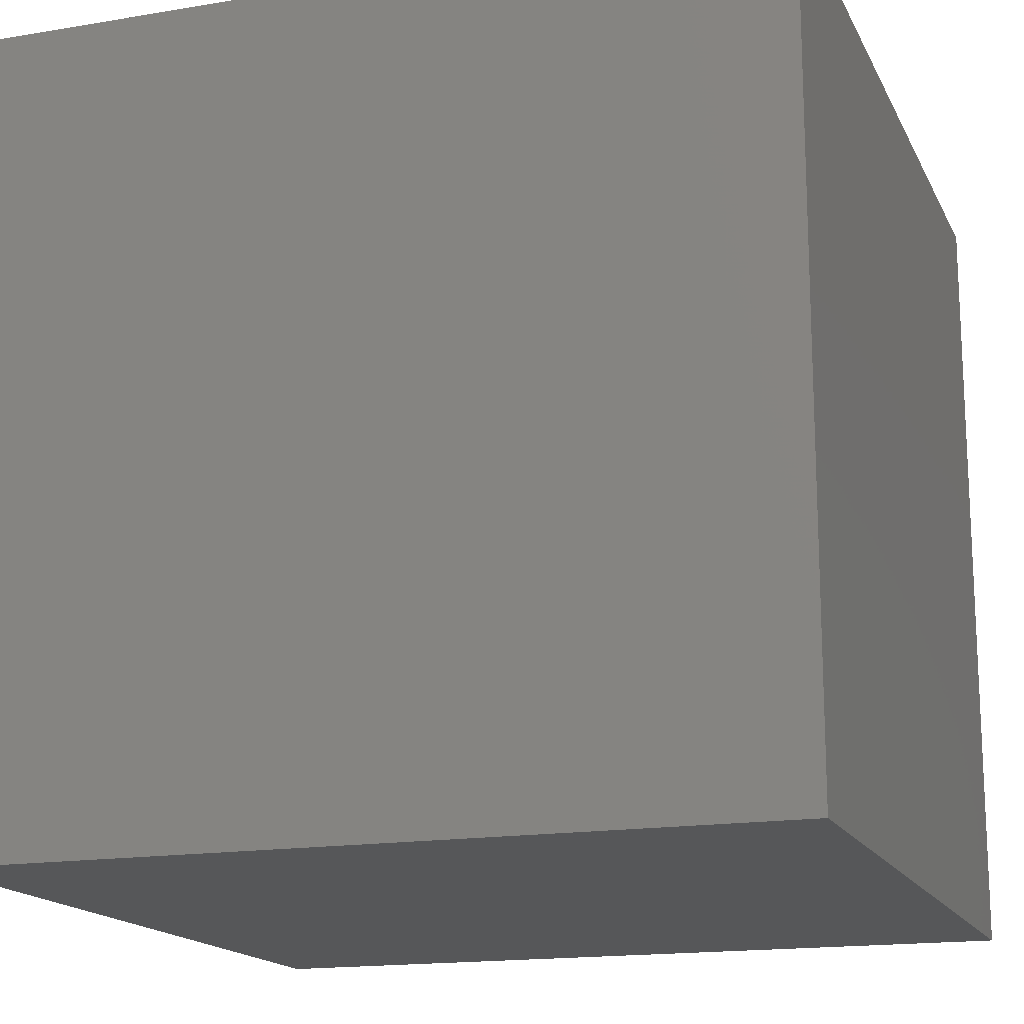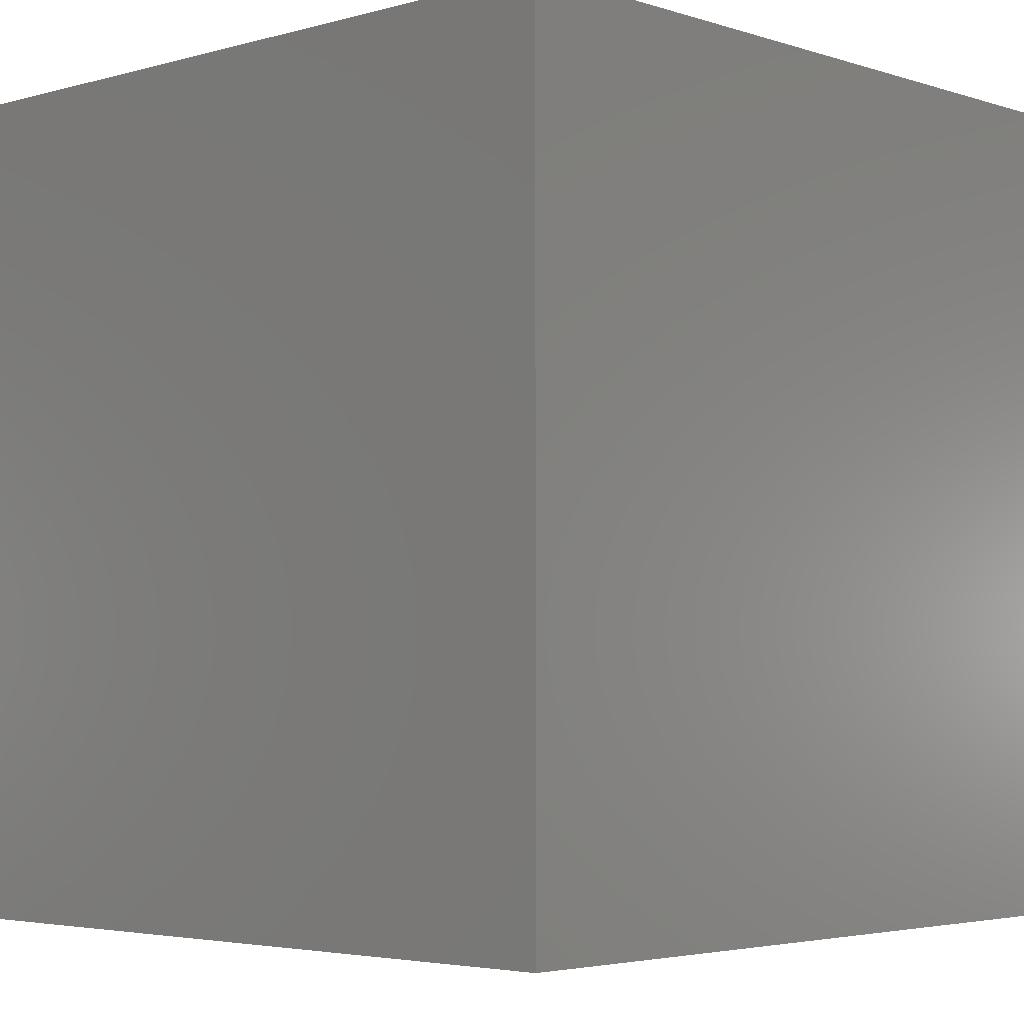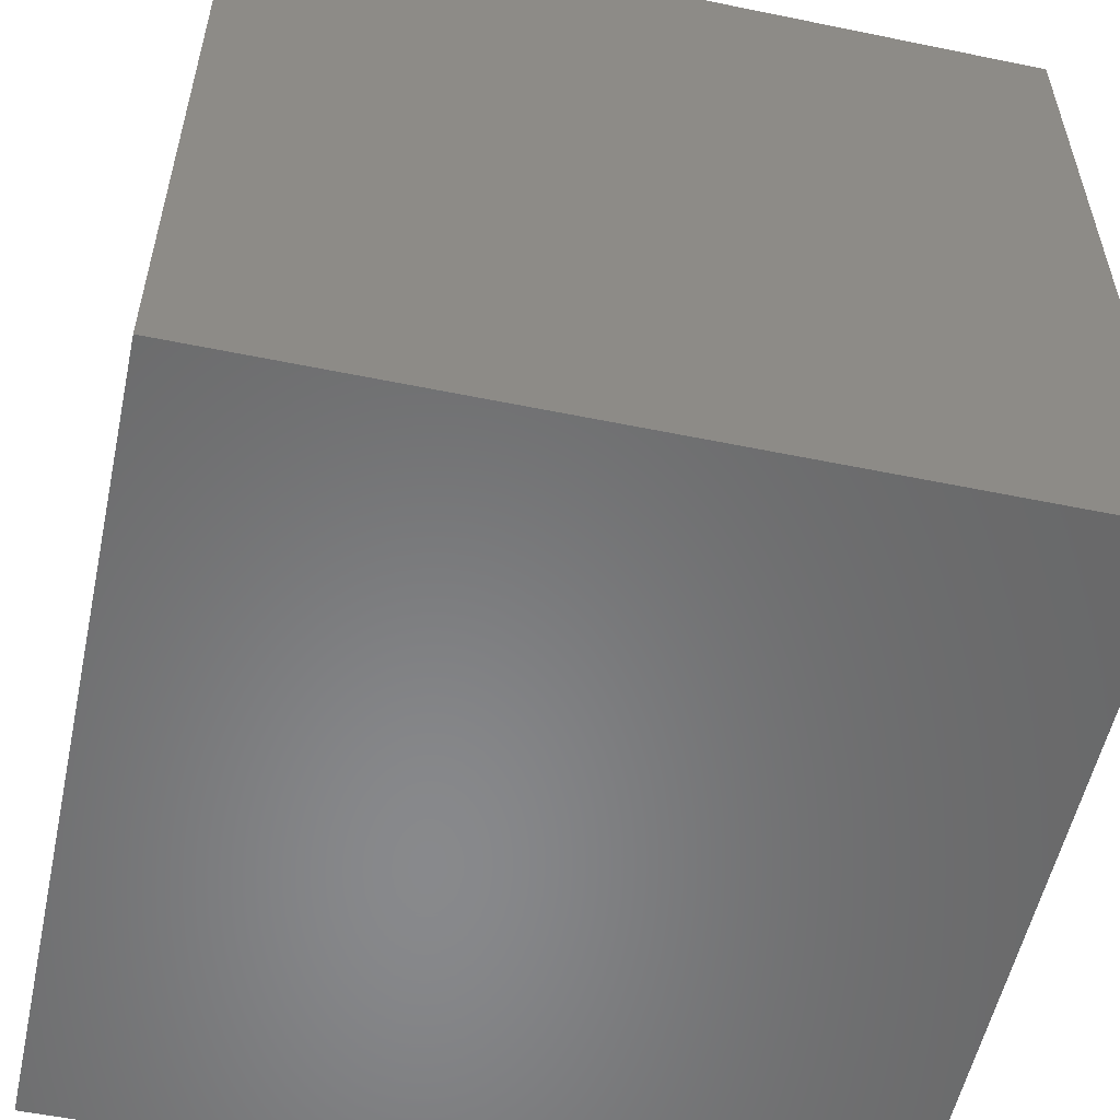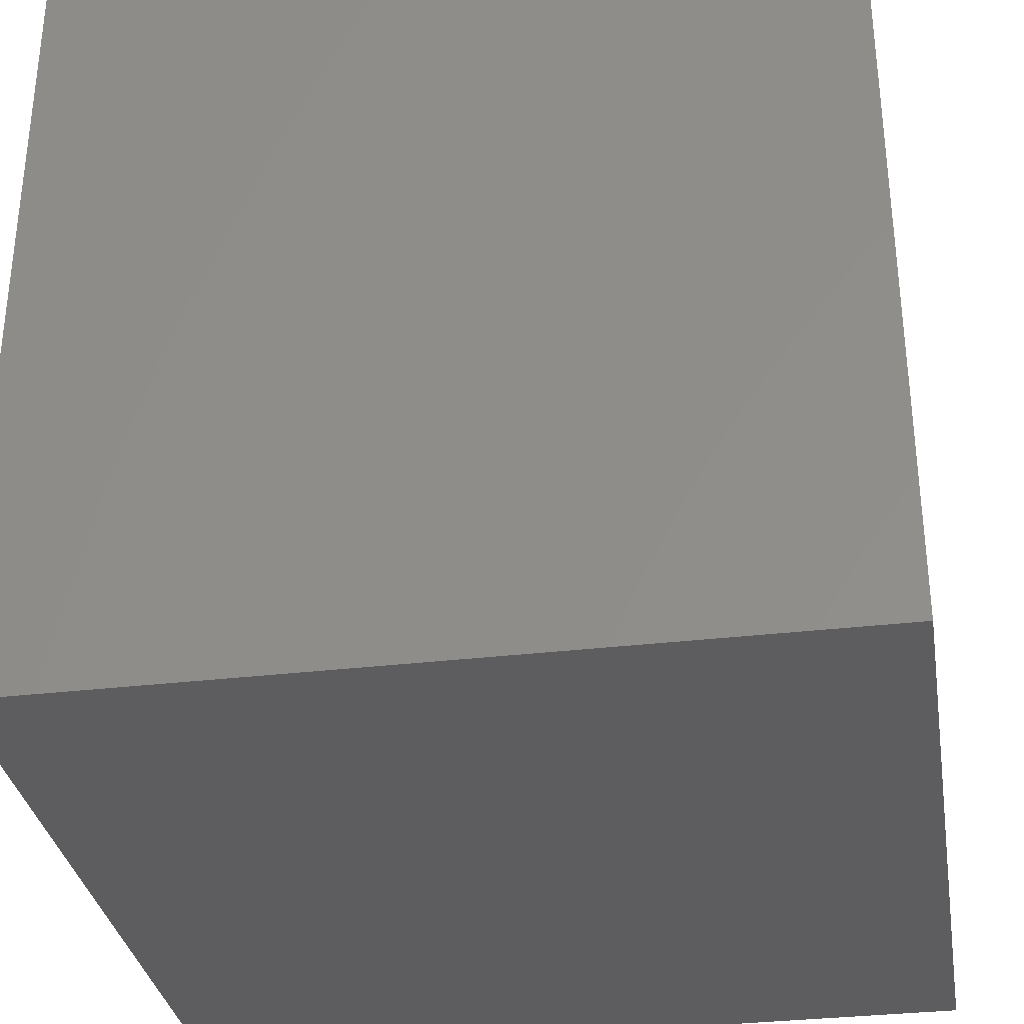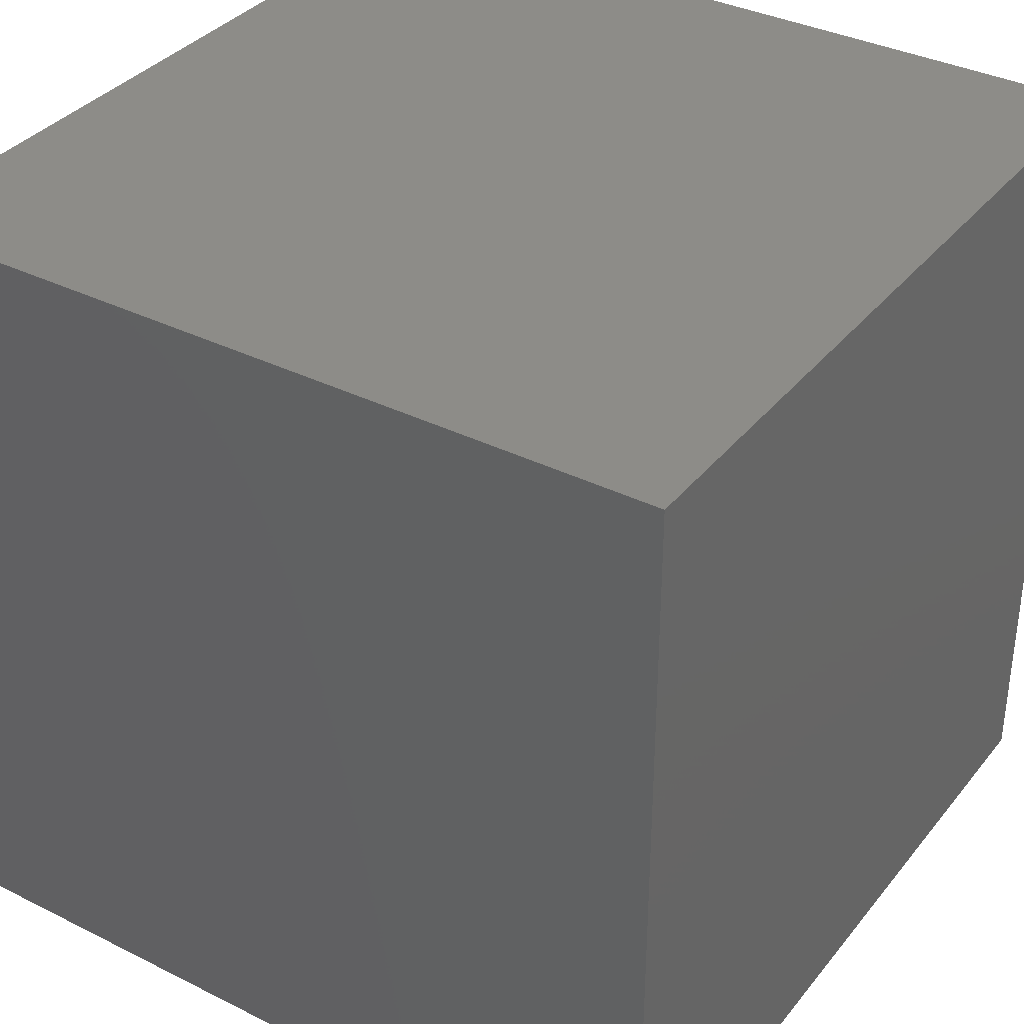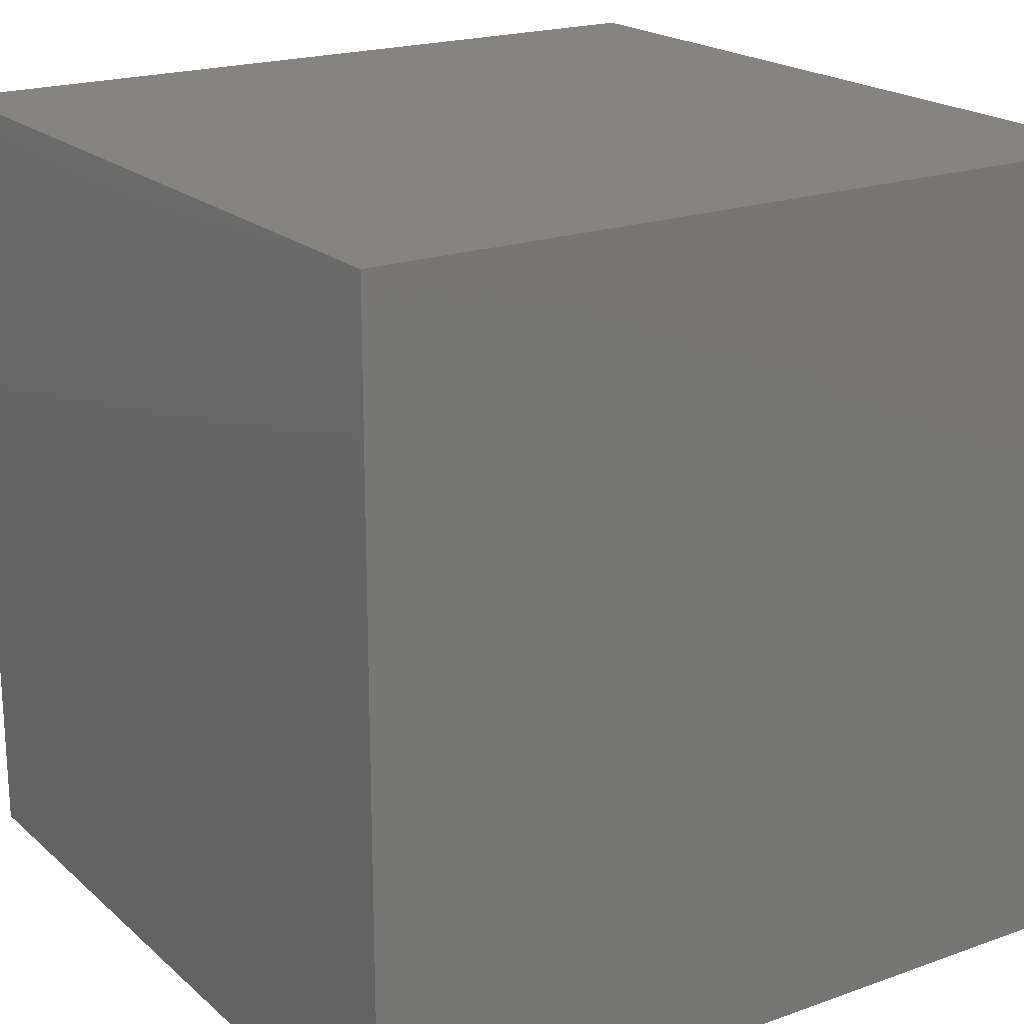
<metadata>
{"format":"stl","ext":"stl","renderer":"f3d","projection":"perspective","resolution":1024,"background":"white","views":[{"elev":-16.4,"azim":-161.0,"up":"+Y"},{"elev":-3.7,"azim":-46.9,"up":"+Z"},{"elev":-55.2,"azim":167.8,"up":"+Y"},{"elev":-33.0,"azim":9.3,"up":"+Y"},{"elev":35.7,"azim":-146.7,"up":"+Z"},{"elev":20.1,"azim":56.8,"up":"+Y"}]}
</metadata>
<code>
# stl→obj: 8 verts, 12 faces
v 6 12 0
v 5 12 0
v 6 11 0
v 5 11 0
v 6 11 -1
v 5 11 -1
v 6 12 -1
v 5 12 -1
f 1 2 3
f 3 2 4
f 5 6 7
f 7 6 8
f 4 6 3
f 3 6 5
f 2 8 4
f 4 8 6
f 1 7 2
f 2 7 8
f 3 5 1
f 1 5 7

</code>
